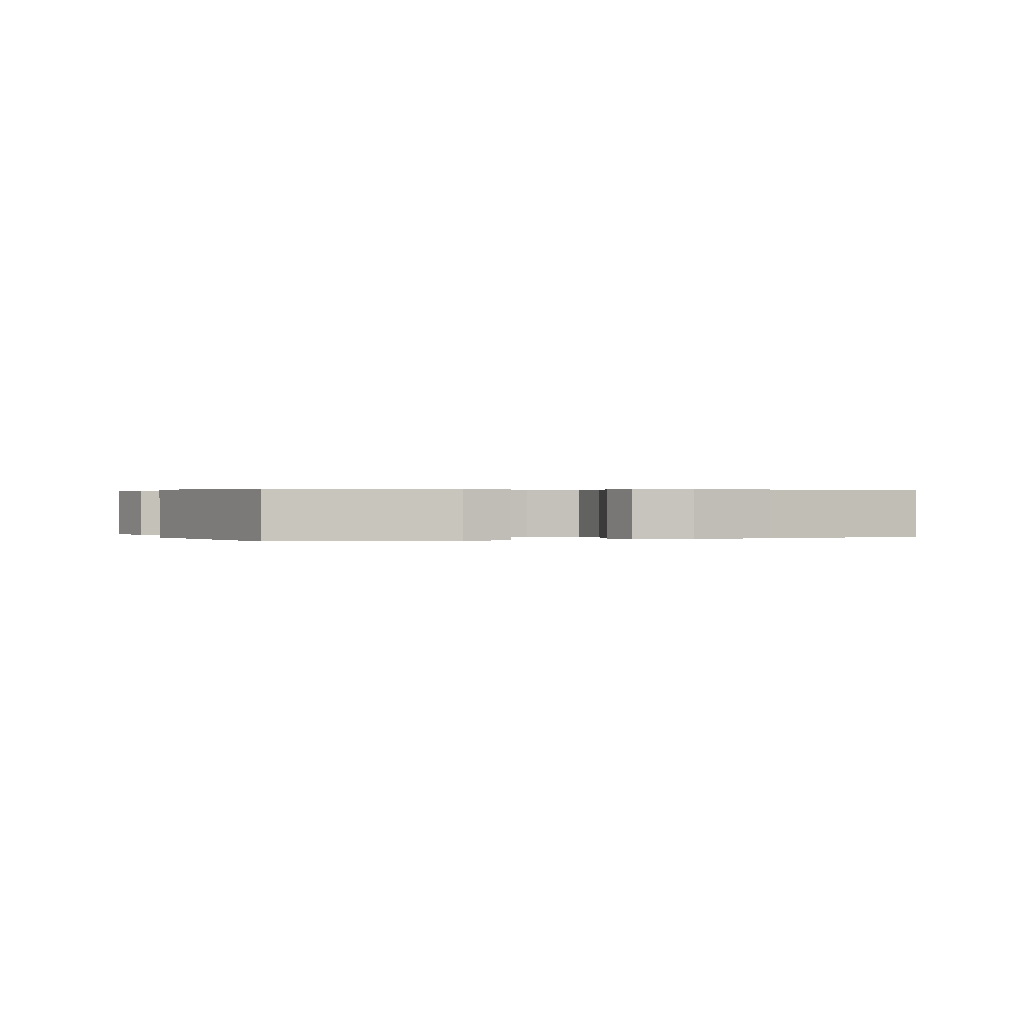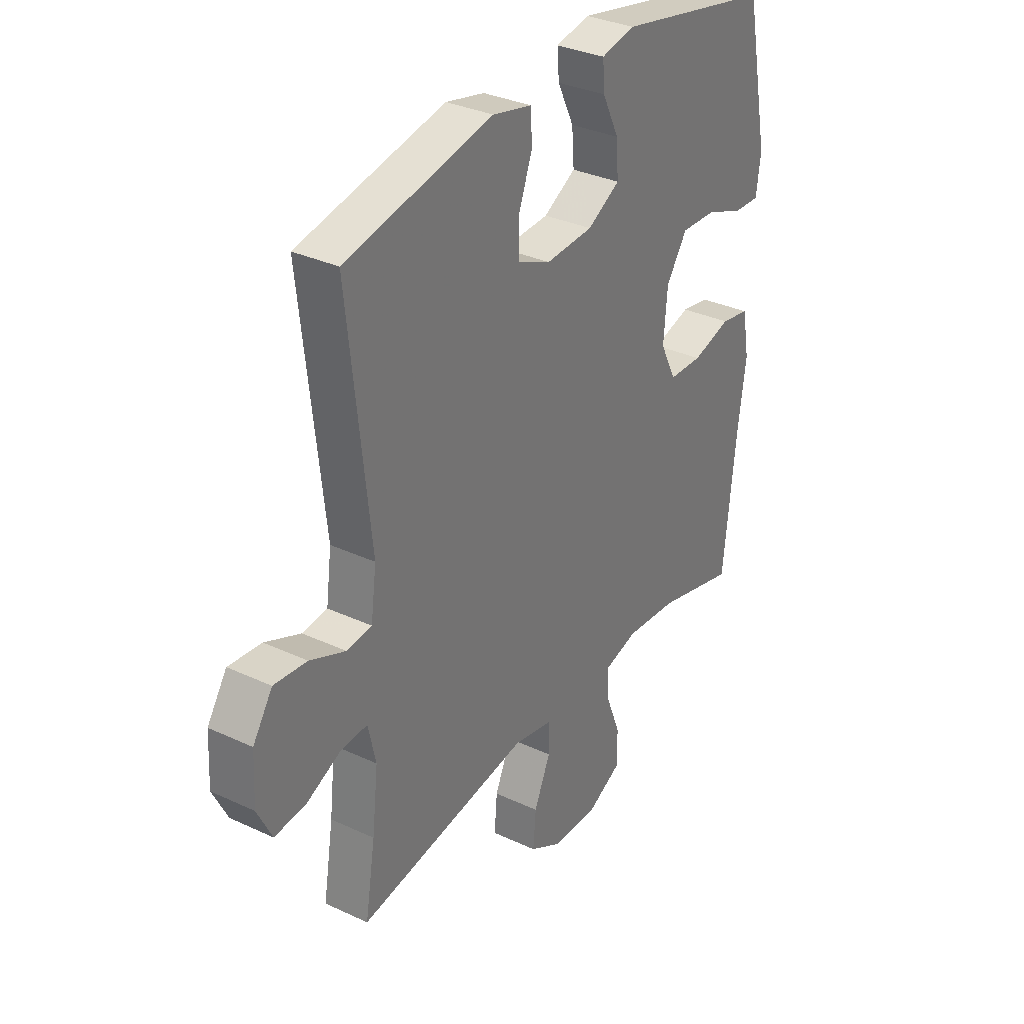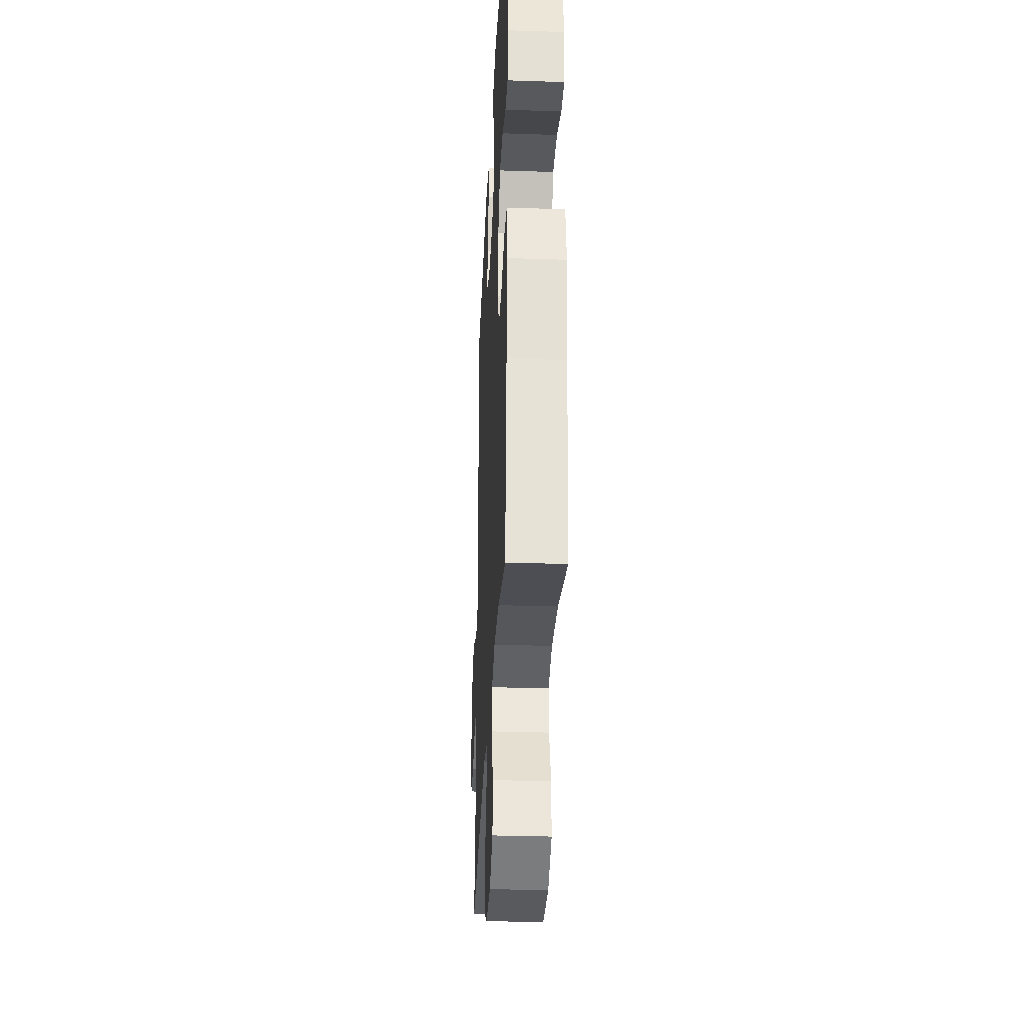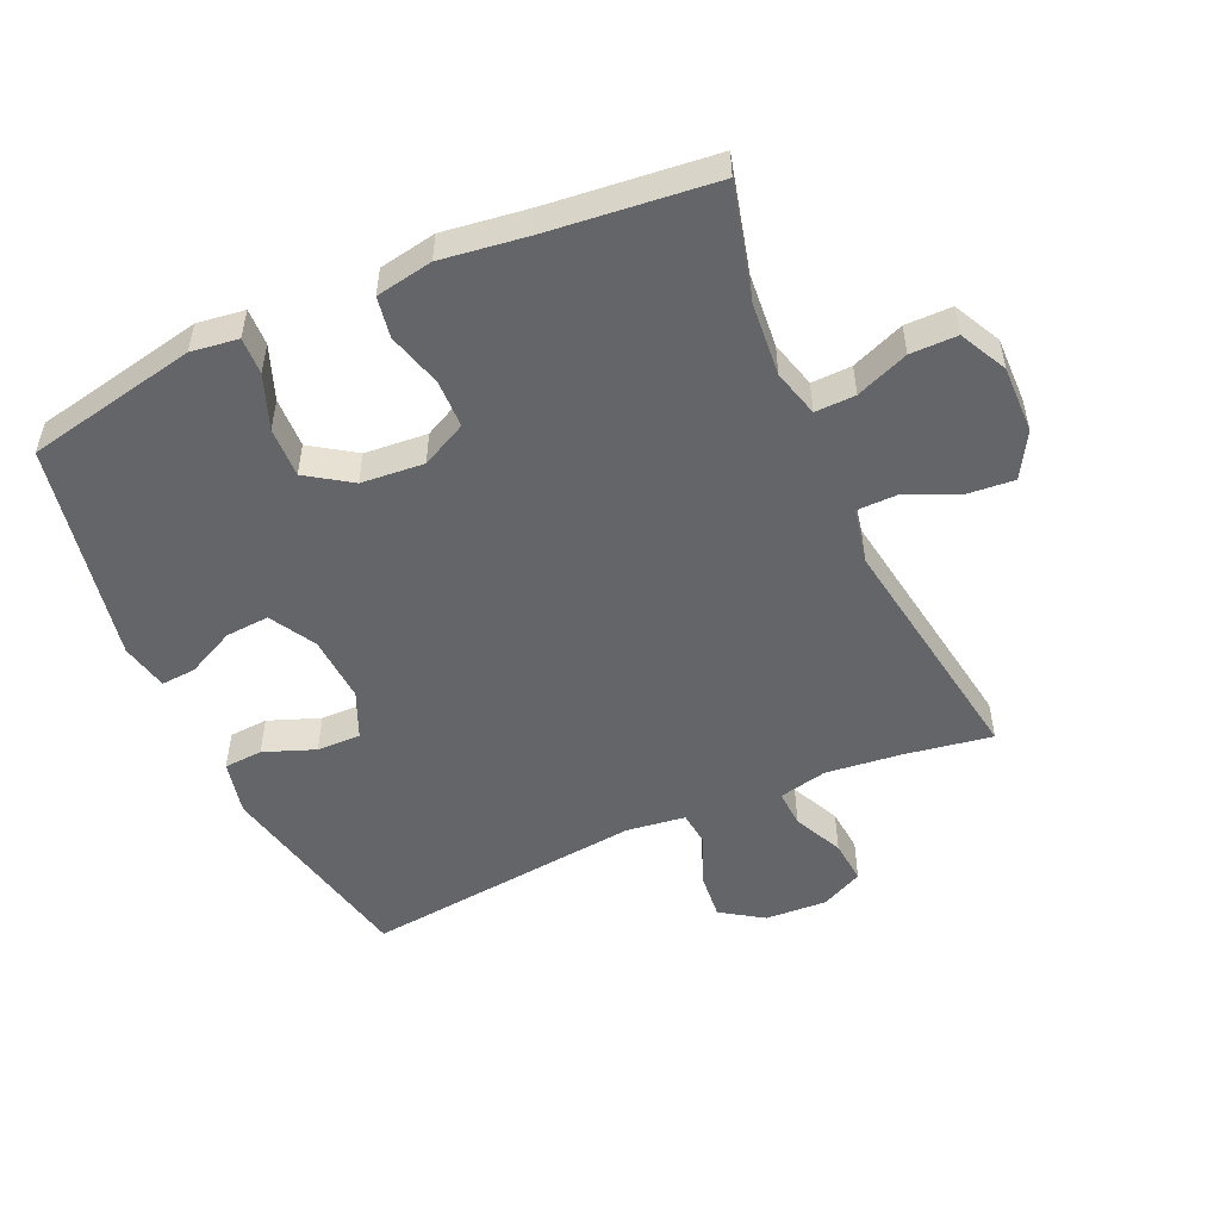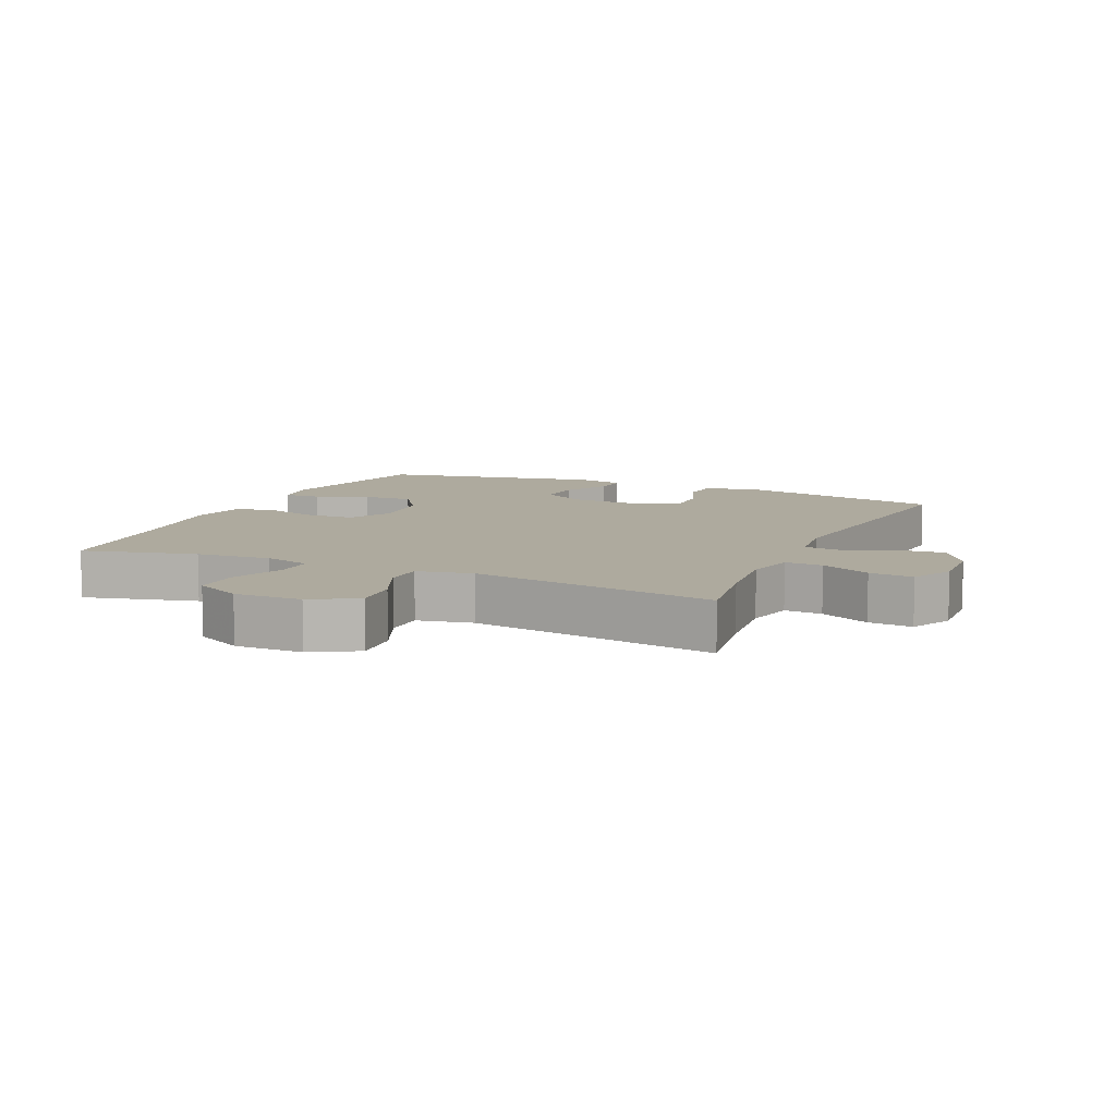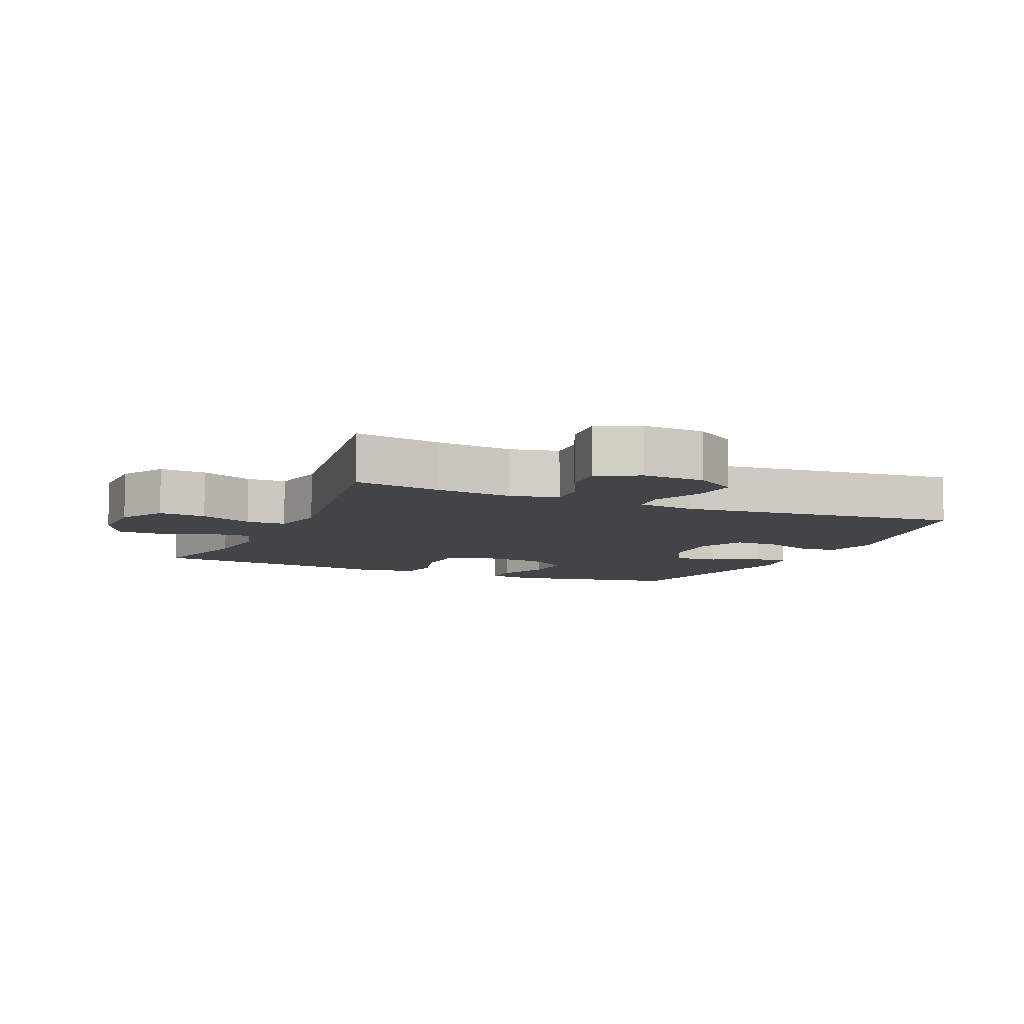
<metadata>
{"format":"obj","ext":"obj","renderer":"f3d","projection":"perspective","resolution":1024,"background":"white","views":[{"elev":0.3,"azim":69.3,"up":"+Y"},{"elev":32.9,"azim":-57.2,"up":"+Z"},{"elev":-31.7,"azim":87.3,"up":"+Z"},{"elev":-51.4,"azim":114.2,"up":"+Y"},{"elev":9.2,"azim":-155.7,"up":"+Y"},{"elev":-8.0,"azim":-113.7,"up":"+Y"}]}
</metadata>
<code>
v -0.5 0.07 0.5
v -0.178 0.07 0.568
v -0.093 0.07 0.549
v -0.089 0.07 0.489
v -0.119 0.07 0.41
v -0.12 0.07 0.342
v -0.047 0.07 0.31
v 0.057 0.07 0.316
v 0.128 0.07 0.356
v 0.123 0.07 0.424
v 0.087 0.07 0.498
v 0.083 0.07 0.552
v 0.157 0.07 0.568
v 0.5 0.07 0.5
v 0.554 0.07 0.236
v 0.544 0.07 0.163
v 0.487 0.07 0.165
v 0.404 0.07 0.197
v 0.326 0.07 0.2
v 0.28 0.07 0.132
v 0.272 0.07 0.035
v 0.307 0.07 -0.035
v 0.381 0.07 -0.037
v 0.466 0.07 -0.013
v 0.529 0.07 -0.024
v 0.545 0.07 -0.112
v 0.527 0.07 -0.243
v 0.5 0.07 -0.5
v 0.325 0.07 -0.455
v 0.21 0.07 -0.445
v 0.137 0.07 -0.465
v 0.139 0.07 -0.527
v 0.171 0.07 -0.608
v 0.171 0.07 -0.68
v 0.098 0.07 -0.717
v -0.006 0.07 -0.715
v -0.076 0.07 -0.675
v -0.07 0.07 -0.602
v -0.034 0.07 -0.52
v -0.035 0.07 -0.459
v -0.121 0.07 -0.441
v -0.5 0.07 -0.5
v -0.478 0.07 -0.366
v -0.465 0.07 -0.248
v -0.482 0.07 -0.173
v -0.54 0.07 -0.176
v -0.617 0.07 -0.212
v -0.685 0.07 -0.218
v -0.717 0.07 -0.153
v -0.712 0.07 -0.057
v -0.669 0.07 0.008
v -0.597 0.07 0.001
v -0.519 0.07 -0.032
v -0.464 0.07 -0.026
v -0.452 0.07 0.065
v -0.5 0 0.5
v -0.178 0 0.568
v -0.093 0 0.549
v -0.089 0 0.489
v -0.119 0 0.41
v -0.12 0 0.342
v -0.047 0 0.31
v 0.057 0 0.316
v 0.128 0 0.356
v 0.123 0 0.424
v 0.087 0 0.498
v 0.083 0 0.552
v 0.157 0 0.568
v 0.5 0 0.5
v 0.554 0 0.236
v 0.544 0 0.163
v 0.487 0 0.165
v 0.404 0 0.197
v 0.326 0 0.2
v 0.28 0 0.132
v 0.272 0 0.035
v 0.307 0 -0.035
v 0.381 0 -0.037
v 0.466 0 -0.013
v 0.529 0 -0.024
v 0.545 0 -0.112
v 0.527 0 -0.243
v 0.5 0 -0.5
v 0.325 0 -0.455
v 0.21 0 -0.445
v 0.137 0 -0.465
v 0.139 0 -0.527
v 0.171 0 -0.608
v 0.171 0 -0.68
v 0.098 0 -0.717
v -0.006 0 -0.715
v -0.076 0 -0.675
v -0.07 0 -0.602
v -0.034 0 -0.52
v -0.035 0 -0.459
v -0.121 0 -0.441
v -0.5 0 -0.5
v -0.478 0 -0.366
v -0.465 0 -0.248
v -0.482 0 -0.173
v -0.54 0 -0.176
v -0.617 0 -0.212
v -0.685 0 -0.218
v -0.717 0 -0.153
v -0.712 0 -0.057
v -0.669 0 0.008
v -0.597 0 0.001
v -0.519 0 -0.032
v -0.464 0 -0.026
v -0.452 0 0.065
f 50 51 52 53
f 50 53 54
f 49 50 54
f 46 47 48 49
f 45 46 49 54
f 44 45 54 55
f 41 42 43
f 40 41 43 44
f 36 37 38 39
f 36 39 40
f 35 36 40
f 32 33 34 35
f 31 32 35 40
f 30 31 40 44
f 27 28 29
f 23 24 25 26
f 22 23 26 27
f 15 16 17 18
f 15 18 19
f 14 15 19
f 13 14 19 20
f 10 11 12 13
f 9 10 13 20
f 2 3 4 5
f 55 1 2 5
f 55 5 6
f 44 55 6 7
f 30 44 7 8
f 22 27 29 30
f 21 22 30 8
f 8 9 20 21
f 108 107 106 105
f 109 108 105
f 109 105 104
f 104 103 102 101
f 109 104 101 100
f 110 109 100 99
f 98 97 96
f 99 98 96 95
f 94 93 92 91
f 95 94 91
f 95 91 90
f 90 89 88 87
f 95 90 87 86
f 99 95 86 85
f 84 83 82
f 81 80 79 78
f 82 81 78 77
f 73 72 71 70
f 74 73 70
f 74 70 69
f 75 74 69 68
f 68 67 66 65
f 75 68 65 64
f 60 59 58 57
f 60 57 56 110
f 61 60 110
f 62 61 110 99
f 63 62 99 85
f 85 84 82 77
f 63 85 77 76
f 76 75 64 63
f 1 56 57 2
f 2 57 58 3
f 3 58 59 4
f 4 59 60 5
f 5 60 61 6
f 6 61 62 7
f 7 62 63 8
f 8 63 64 9
f 9 64 65 10
f 10 65 66 11
f 11 66 67 12
f 12 67 68 13
f 13 68 69 14
f 14 69 70 15
f 15 70 71 16
f 16 71 72 17
f 17 72 73 18
f 18 73 74 19
f 19 74 75 20
f 20 75 76 21
f 21 76 77 22
f 22 77 78 23
f 23 78 79 24
f 24 79 80 25
f 25 80 81 26
f 26 81 82 27
f 27 82 83 28
f 28 83 84 29
f 29 84 85 30
f 30 85 86 31
f 31 86 87 32
f 32 87 88 33
f 33 88 89 34
f 34 89 90 35
f 35 90 91 36
f 36 91 92 37
f 37 92 93 38
f 38 93 94 39
f 39 94 95 40
f 40 95 96 41
f 41 96 97 42
f 42 97 98 43
f 43 98 99 44
f 44 99 100 45
f 45 100 101 46
f 46 101 102 47
f 47 102 103 48
f 48 103 104 49
f 49 104 105 50
f 50 105 106 51
f 51 106 107 52
f 52 107 108 53
f 53 108 109 54
f 54 109 110 55
f 55 110 56 1

</code>
